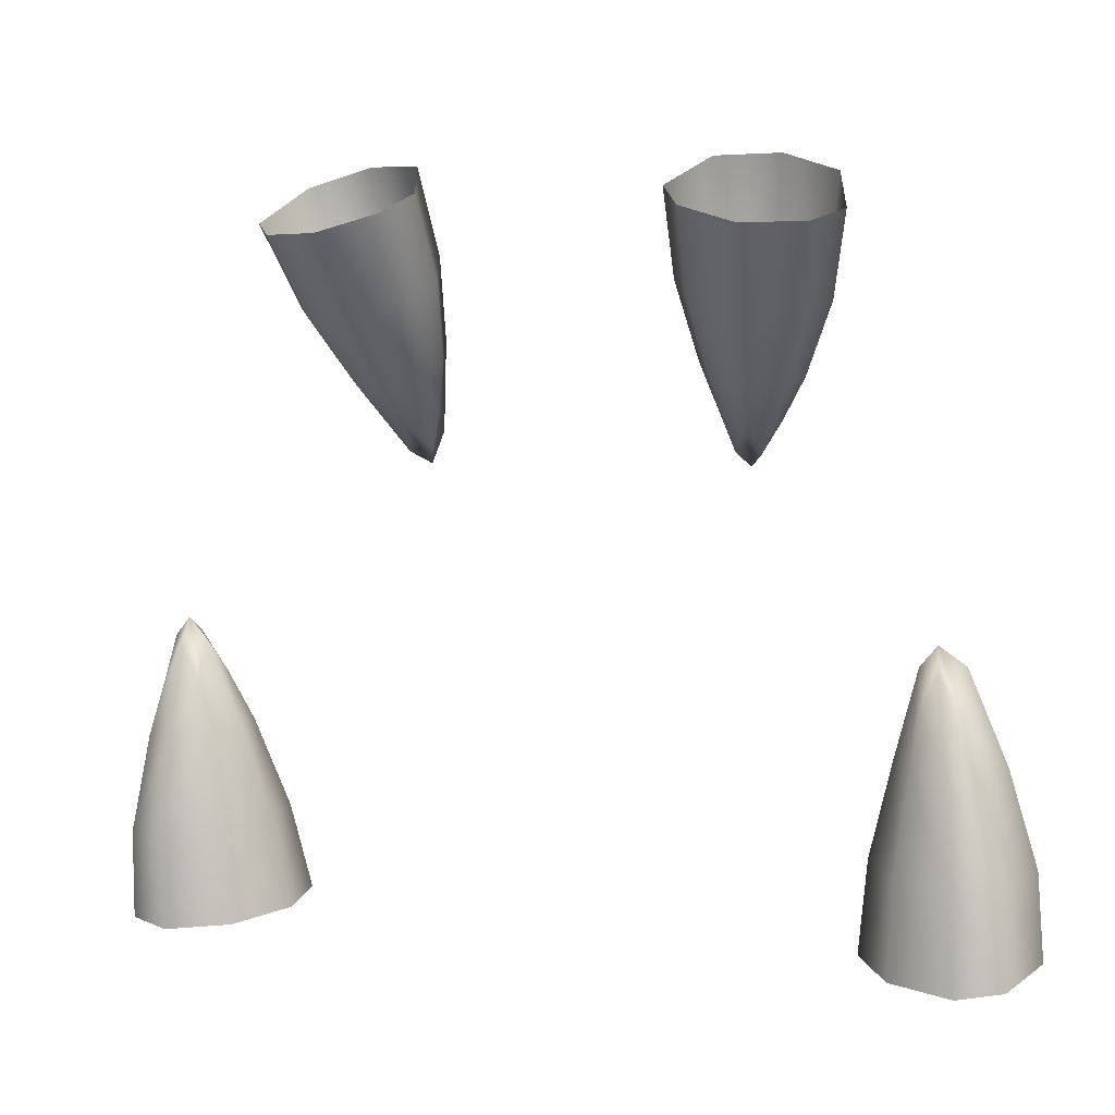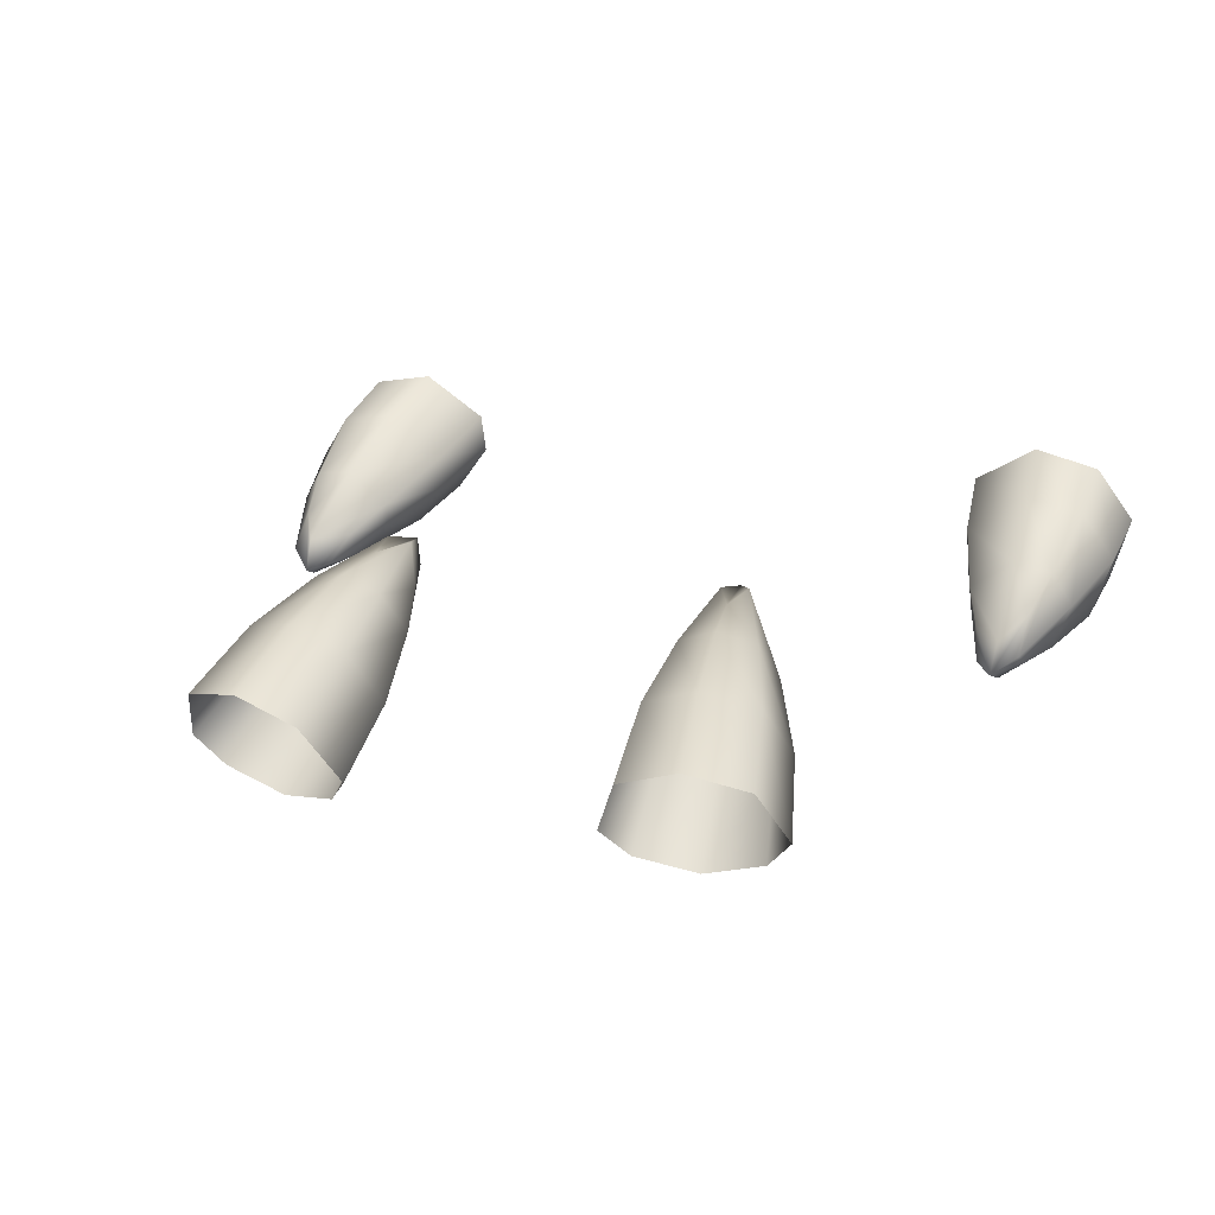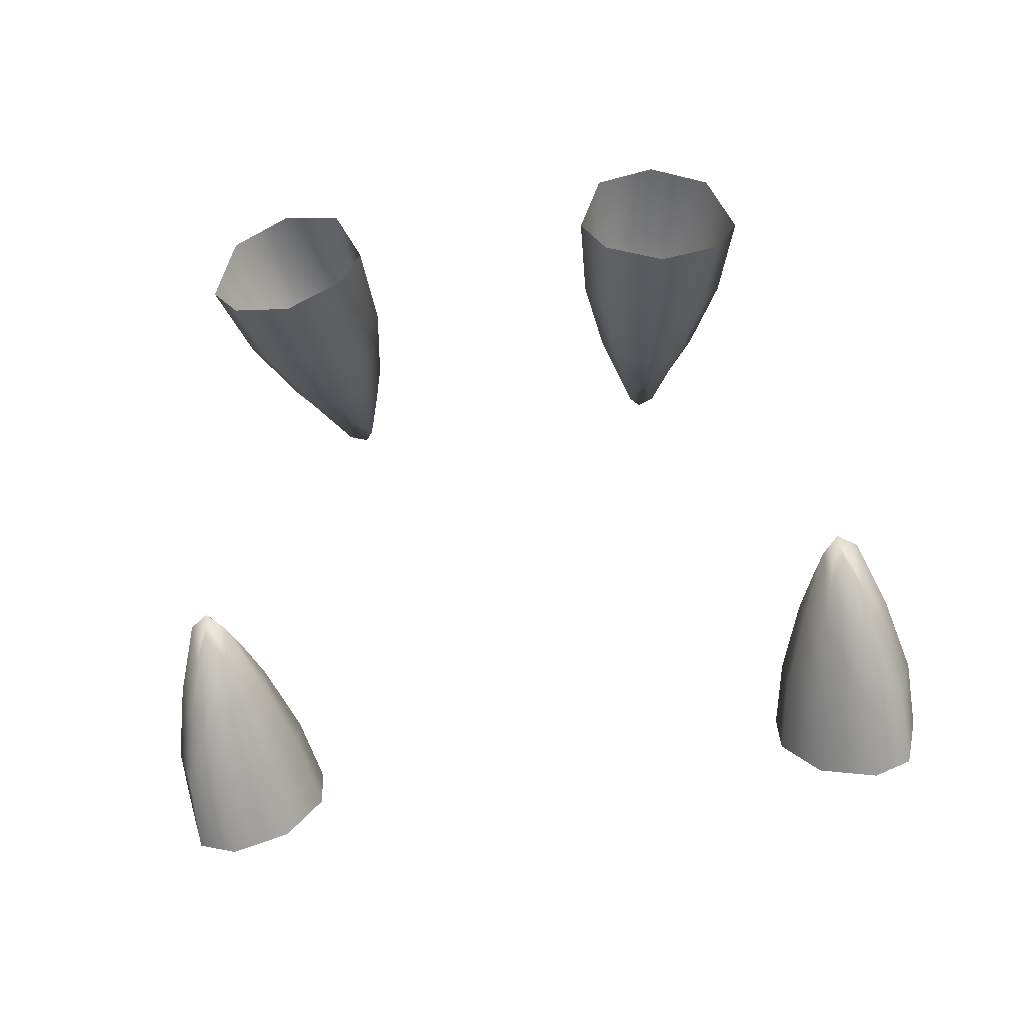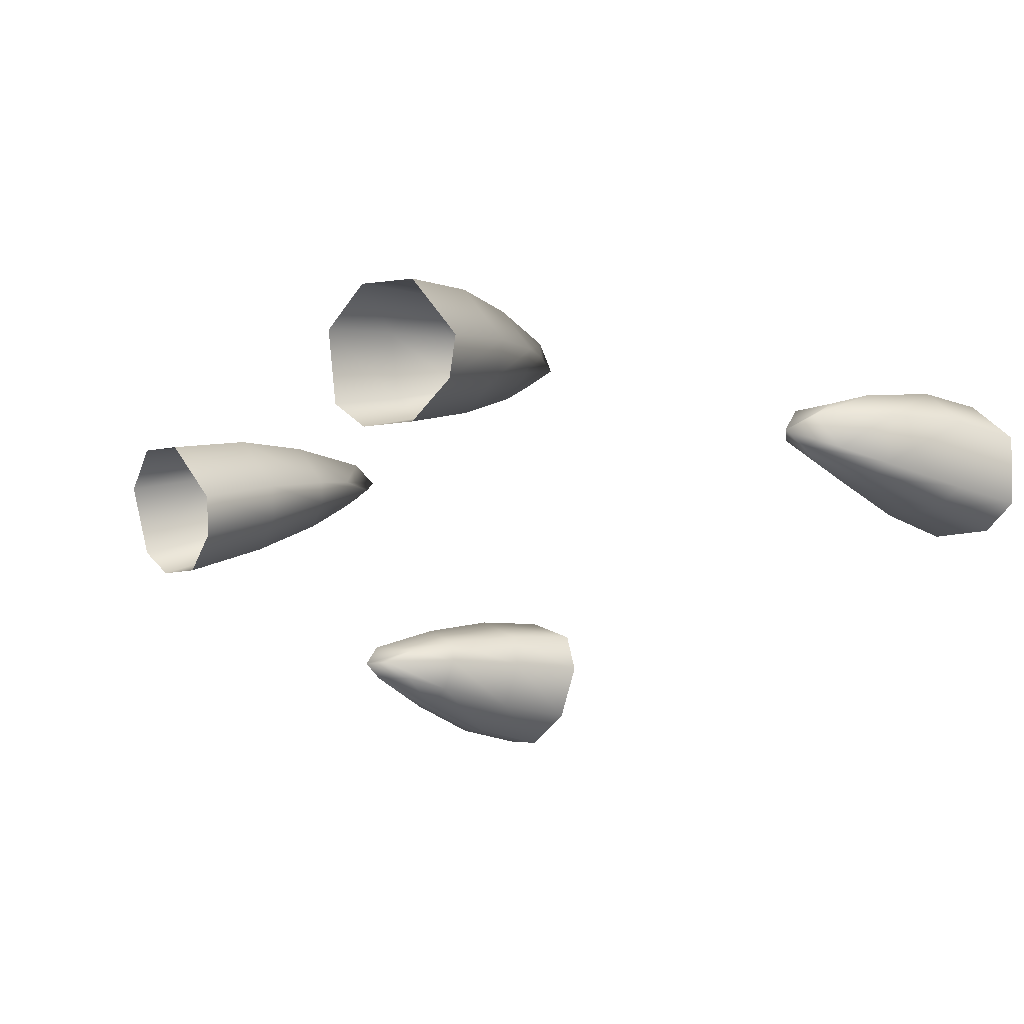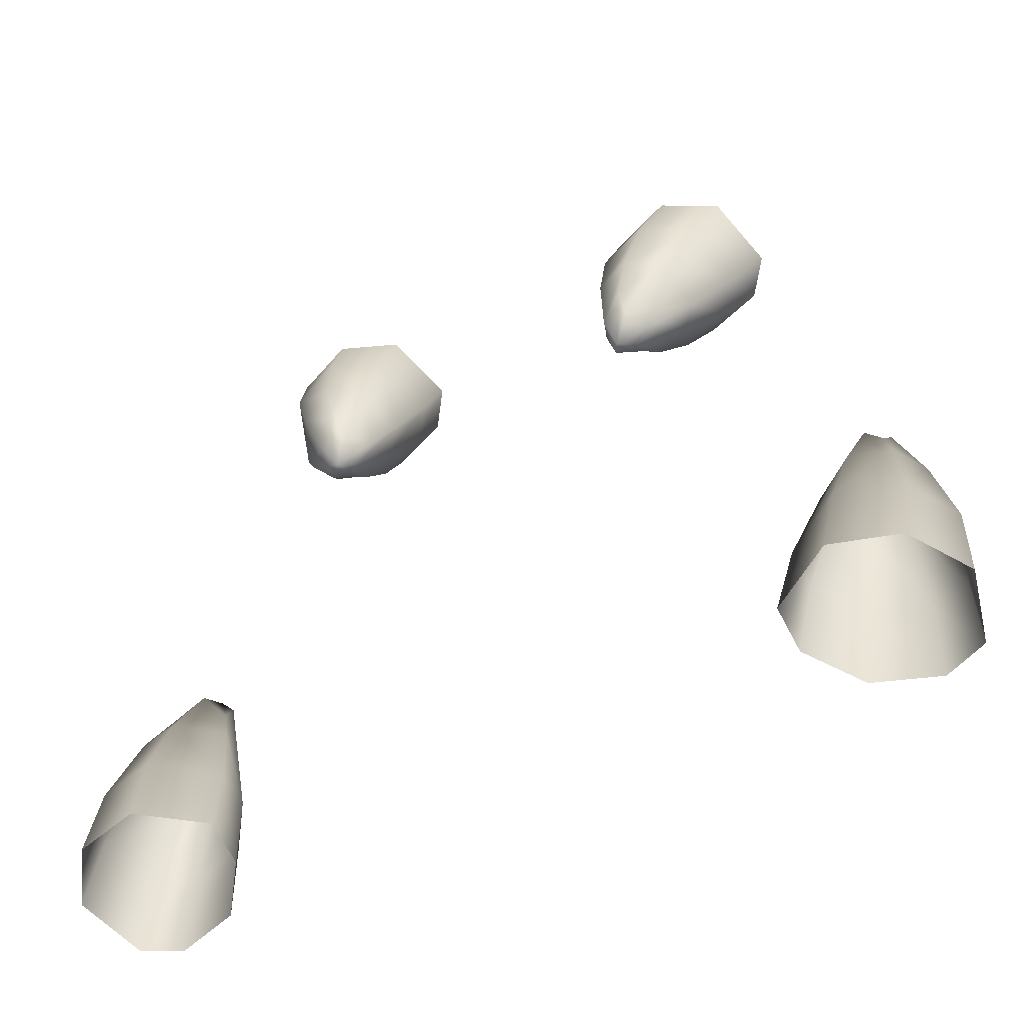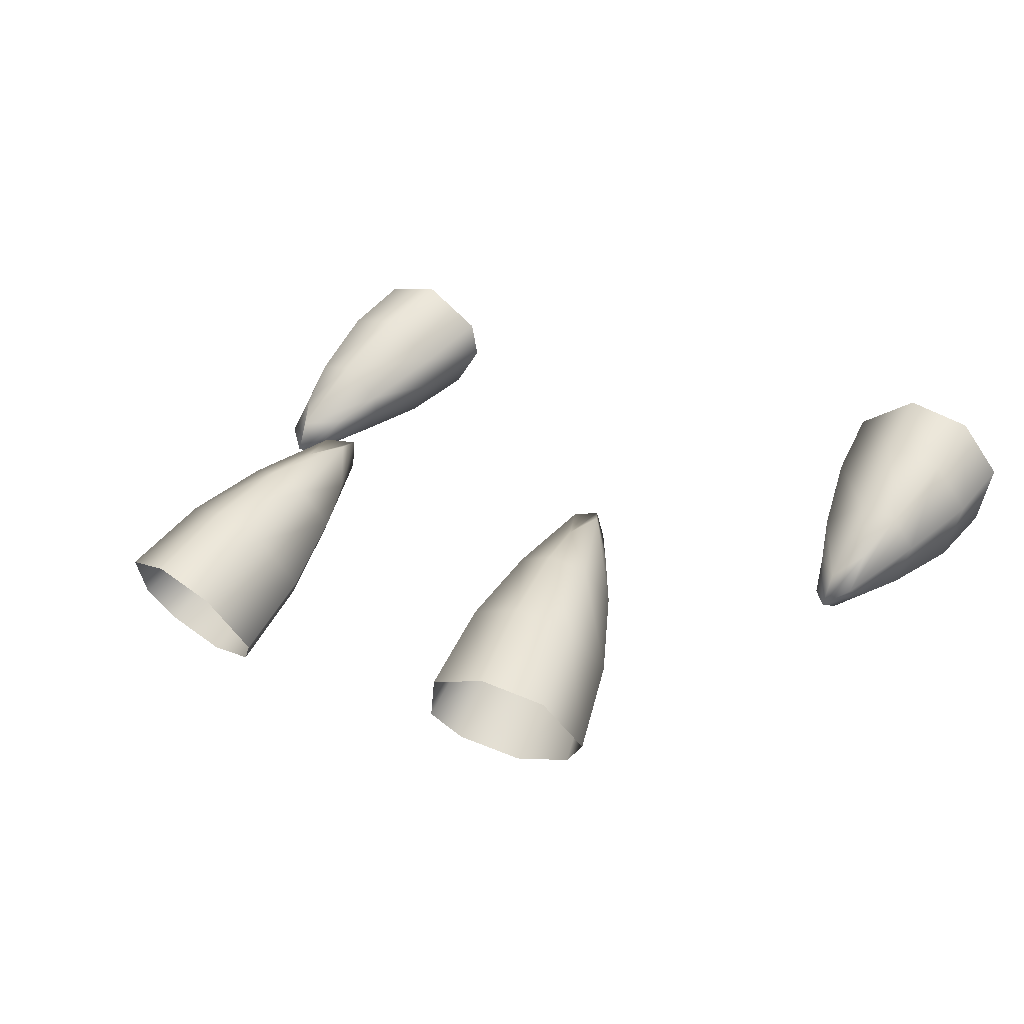
<metadata>
{"format":"obj","ext":"obj","renderer":"f3d","projection":"perspective","resolution":1024,"background":"white","views":[{"elev":3.9,"azim":-158.8,"up":"+Y"},{"elev":23.2,"azim":-158.9,"up":"+Z"},{"elev":-69.3,"azim":-172.3,"up":"+Z"},{"elev":-30.2,"azim":-130.2,"up":"+Z"},{"elev":-49.3,"azim":28.5,"up":"+Y"},{"elev":27.2,"azim":-147.0,"up":"+Z"}]}
</metadata>
<code>
g pm0041_00_FangSkin
v -0.04908 0.6913 0.08146
v -0.04959 0.6882 0.07985
v -0.04716 0.6834 0.08036
v -0.04678 0.6886 0.08178
v -0.04609 0.6763 0.08017
v -0.04315 0.677 0.08434
v -0.04438 0.6639 0.07997
v -0.03984 0.665 0.08619
v -0.04332 0.6514 0.08134
v -0.03812 0.6528 0.08839
v -0.05183 0.6506 0.07898
v -0.04332 0.6514 0.08134
v -0.04438 0.6639 0.07997
v -0.05187 0.663 0.07795
v -0.05745 0.6514 0.08092
v -0.04609 0.6763 0.08017
v -0.05677 0.6631 0.07953
v -0.06004 0.6531 0.09049
v -0.05959 0.6644 0.08875
v -0.05107 0.6757 0.07891
v -0.04716 0.6834 0.08036
v -0.04959 0.6882 0.07985
v -0.0542 0.6758 0.07979
v -0.05647 0.6767 0.08644
v -0.05212 0.6832 0.08037
v -0.04908 0.6913 0.08146
v -0.05215 0.6887 0.08345
v -0.05504 0.6545 0.09781
v -0.06004 0.6531 0.09049
v -0.05959 0.6644 0.08875
v -0.05522 0.6657 0.09525
v -0.04632 0.6552 0.09989
v -0.05647 0.6767 0.08644
v -0.0475 0.6664 0.09703
v -0.03806 0.6545 0.09422
v -0.05372 0.6775 0.09092
v -0.05215 0.6887 0.08345
v -0.03969 0.6658 0.09123
v -0.03812 0.6528 0.08839
v -0.03984 0.665 0.08619
v -0.05212 0.6843 0.08735
v -0.04908 0.6913 0.08146
v -0.04849 0.678 0.09191
v -0.04295 0.6776 0.08751
v -0.04315 0.677 0.08434
v -0.04933 0.6891 0.08538
v -0.04546 0.6842 0.08494
v -0.04678 0.6886 0.08178
v -0.02174 0.711 0.09753
v -0.02043 0.7131 0.09492
v -0.02274 0.7161 0.09141
v -0.0238 0.7126 0.09506
v -0.02361 0.7208 0.08681
v -0.02839 0.7212 0.08874
v -0.02511 0.7293 0.08022
v -0.03207 0.7296 0.08256
v -0.02684 0.7397 0.07364
v -0.03471 0.7398 0.07636
v -0.01913 0.742 0.07565
v -0.02684 0.7397 0.07364
v -0.02511 0.7293 0.08022
v -0.0183 0.7315 0.08193
v -0.01603 0.7447 0.07971
v -0.02361 0.7208 0.08681
v -0.01556 0.7339 0.08541
v -0.01952 0.7488 0.08819
v -0.01868 0.7378 0.09316
v -0.01897 0.7225 0.08831
v -0.02274 0.7161 0.09141
v -0.02043 0.7131 0.09492
v -0.0171 0.7241 0.09058
v -0.01925 0.7271 0.09646
v -0.01885 0.7181 0.09374
v -0.02174 0.711 0.09753
v -0.02057 0.7153 0.09876
v -0.0274 0.7491 0.09121
v -0.01952 0.7488 0.08819
v -0.01868 0.7378 0.09316
v -0.02564 0.7381 0.09588
v -0.0351 0.7466 0.0889
v -0.01925 0.7271 0.09646
v -0.03245 0.7358 0.09379
v -0.03806 0.7416 0.08071
v -0.02402 0.7275 0.09849
v -0.02057 0.7153 0.09876
v -0.03504 0.7311 0.0863
v -0.03471 0.7398 0.07636
v -0.03207 0.7296 0.08256
v -0.02301 0.7204 0.09889
v -0.02174 0.711 0.09753
v -0.02867 0.7258 0.09688
v -0.03041 0.7222 0.09119
v -0.02839 0.7212 0.08874
v -0.02394 0.7148 0.09891
v -0.02681 0.717 0.09409
v -0.0238 0.7126 0.09506
v 0.04908 0.6913 0.08146
v 0.04716 0.6834 0.08036
v 0.04959 0.6882 0.07985
v 0.04678 0.6886 0.08178
v 0.04609 0.6763 0.08017
v 0.04315 0.677 0.08434
v 0.04438 0.6639 0.07997
v 0.03984 0.665 0.08619
v 0.04332 0.6514 0.08134
v 0.03812 0.6528 0.08839
v 0.05183 0.6506 0.07898
v 0.04438 0.6639 0.07997
v 0.04332 0.6514 0.08134
v 0.05187 0.663 0.07795
v 0.05745 0.6514 0.08092
v 0.04609 0.6763 0.08017
v 0.05677 0.6631 0.07953
v 0.06004 0.6531 0.09049
v 0.05959 0.6644 0.08875
v 0.05107 0.6757 0.07891
v 0.04716 0.6834 0.08036
v 0.04959 0.6882 0.07985
v 0.0542 0.6758 0.07979
v 0.05647 0.6767 0.08644
v 0.05212 0.6832 0.08037
v 0.04908 0.6913 0.08146
v 0.05215 0.6887 0.08345
v 0.05504 0.6545 0.09781
v 0.05959 0.6644 0.08875
v 0.06004 0.6531 0.09049
v 0.05522 0.6657 0.09525
v 0.04632 0.6552 0.09989
v 0.05647 0.6767 0.08644
v 0.0475 0.6664 0.09703
v 0.03806 0.6545 0.09422
v 0.05372 0.6775 0.09092
v 0.05215 0.6887 0.08345
v 0.03969 0.6658 0.09123
v 0.03812 0.6528 0.08839
v 0.03984 0.665 0.08619
v 0.05212 0.6843 0.08735
v 0.04908 0.6913 0.08146
v 0.04849 0.678 0.09191
v 0.04295 0.6776 0.08751
v 0.04315 0.677 0.08434
v 0.04933 0.6891 0.08538
v 0.04546 0.6842 0.08494
v 0.04678 0.6886 0.08178
v 0.02174 0.711 0.09753
v 0.02274 0.7161 0.09141
v 0.02043 0.7131 0.09492
v 0.0238 0.7126 0.09506
v 0.02361 0.7208 0.08681
v 0.02839 0.7212 0.08874
v 0.02511 0.7293 0.08022
v 0.03207 0.7296 0.08256
v 0.02684 0.7397 0.07364
v 0.03471 0.7398 0.07636
v 0.01913 0.742 0.07565
v 0.02511 0.7293 0.08022
v 0.02684 0.7397 0.07364
v 0.0183 0.7315 0.08193
v 0.01603 0.7447 0.07971
v 0.02361 0.7208 0.08681
v 0.01556 0.7339 0.08541
v 0.01952 0.7488 0.08819
v 0.01868 0.7378 0.09316
v 0.01897 0.7225 0.08831
v 0.02274 0.7161 0.09141
v 0.02043 0.7131 0.09492
v 0.0171 0.7241 0.09058
v 0.01925 0.7271 0.09646
v 0.01885 0.7181 0.09374
v 0.02174 0.711 0.09753
v 0.02057 0.7153 0.09876
v 0.0274 0.7491 0.09121
v 0.01868 0.7378 0.09316
v 0.01952 0.7488 0.08819
v 0.02564 0.7381 0.09588
v 0.0351 0.7466 0.0889
v 0.01925 0.7271 0.09646
v 0.03245 0.7358 0.09379
v 0.03806 0.7416 0.08071
v 0.02402 0.7275 0.09849
v 0.02057 0.7153 0.09876
v 0.03504 0.7311 0.0863
v 0.03471 0.7398 0.07636
v 0.03207 0.7296 0.08256
v 0.02301 0.7204 0.09889
v 0.02174 0.711 0.09753
v 0.02867 0.7258 0.09688
v 0.03041 0.7222 0.09119
v 0.02839 0.7212 0.08874
v 0.02394 0.7148 0.09891
v 0.02681 0.717 0.09409
v 0.0238 0.7126 0.09506
g pm0041_00_FangSkin_0
f 3 2 1
f 4 3 1
f 3 4 5
f 4 6 5
f 5 6 7
f 6 8 7
f 7 8 9
f 8 10 9
f 13 12 11
f 14 13 11
f 14 11 15
f 16 13 14
f 17 14 15
f 17 15 18
f 19 17 18
f 20 16 14
f 20 14 17
f 21 16 20
f 22 21 20
f 23 17 19
f 23 20 17
f 22 20 23
f 24 23 19
f 25 22 23
f 25 23 24
f 22 25 26
f 27 25 24
f 25 27 26
f 30 29 28
f 31 30 28
f 31 28 32
f 33 30 31
f 34 31 32
f 34 32 35
f 36 33 31
f 36 31 34
f 37 33 36
f 38 34 35
f 38 35 39
f 40 38 39
f 41 37 36
f 37 41 42
f 43 36 34
f 43 34 38
f 41 36 43
f 44 38 40
f 44 43 38
f 45 44 40
f 46 41 43
f 41 46 42
f 46 43 44
f 47 44 45
f 47 46 44
f 46 47 42
f 48 47 45
f 47 48 42
f 51 50 49
f 52 51 49
f 51 52 53
f 52 54 53
f 53 54 55
f 54 56 55
f 55 56 57
f 56 58 57
f 61 60 59
f 62 61 59
f 62 59 63
f 64 61 62
f 65 62 63
f 65 63 66
f 67 65 66
f 68 64 62
f 68 62 65
f 69 64 68
f 70 69 68
f 71 65 67
f 71 68 65
f 70 68 71
f 72 71 67
f 73 70 71
f 73 71 72
f 70 73 74
f 75 73 72
f 73 75 74
f 78 77 76
f 79 78 76
f 79 76 80
f 81 78 79
f 82 79 80
f 82 80 83
f 84 81 79
f 84 79 82
f 85 81 84
f 86 82 83
f 86 83 87
f 88 86 87
f 89 85 84
f 85 89 90
f 91 84 82
f 91 82 86
f 89 84 91
f 92 86 88
f 92 91 86
f 93 92 88
f 94 89 91
f 89 94 90
f 94 91 92
f 95 92 93
f 95 94 92
f 94 95 90
f 96 95 93
f 95 96 90
f 99 98 97
f 98 100 97
f 100 98 101
f 102 100 101
f 102 101 103
f 104 102 103
f 104 103 105
f 106 104 105
f 109 108 107
f 108 110 107
f 107 110 111
f 108 112 110
f 110 113 111
f 111 113 114
f 113 115 114
f 112 116 110
f 110 116 113
f 112 117 116
f 117 118 116
f 113 119 115
f 116 119 113
f 116 118 119
f 119 120 115
f 118 121 119
f 119 121 120
f 121 118 122
f 121 123 120
f 123 121 122
f 126 125 124
f 125 127 124
f 124 127 128
f 125 129 127
f 127 130 128
f 128 130 131
f 129 132 127
f 127 132 130
f 129 133 132
f 130 134 131
f 131 134 135
f 134 136 135
f 133 137 132
f 137 133 138
f 132 139 130
f 130 139 134
f 132 137 139
f 134 140 136
f 139 140 134
f 140 141 136
f 137 142 139
f 142 137 138
f 139 142 140
f 140 143 141
f 142 143 140
f 143 142 138
f 143 144 141
f 144 143 138
f 147 146 145
f 146 148 145
f 148 146 149
f 150 148 149
f 150 149 151
f 152 150 151
f 152 151 153
f 154 152 153
f 157 156 155
f 156 158 155
f 155 158 159
f 156 160 158
f 158 161 159
f 159 161 162
f 161 163 162
f 160 164 158
f 158 164 161
f 160 165 164
f 165 166 164
f 161 167 163
f 164 167 161
f 164 166 167
f 167 168 163
f 166 169 167
f 167 169 168
f 169 166 170
f 169 171 168
f 171 169 170
f 174 173 172
f 173 175 172
f 172 175 176
f 173 177 175
f 175 178 176
f 176 178 179
f 177 180 175
f 175 180 178
f 177 181 180
f 178 182 179
f 179 182 183
f 182 184 183
f 181 185 180
f 185 181 186
f 180 187 178
f 178 187 182
f 180 185 187
f 182 188 184
f 187 188 182
f 188 189 184
f 185 190 187
f 190 185 186
f 187 190 188
f 188 191 189
f 190 191 188
f 191 190 186
f 191 192 189
f 192 191 186

</code>
